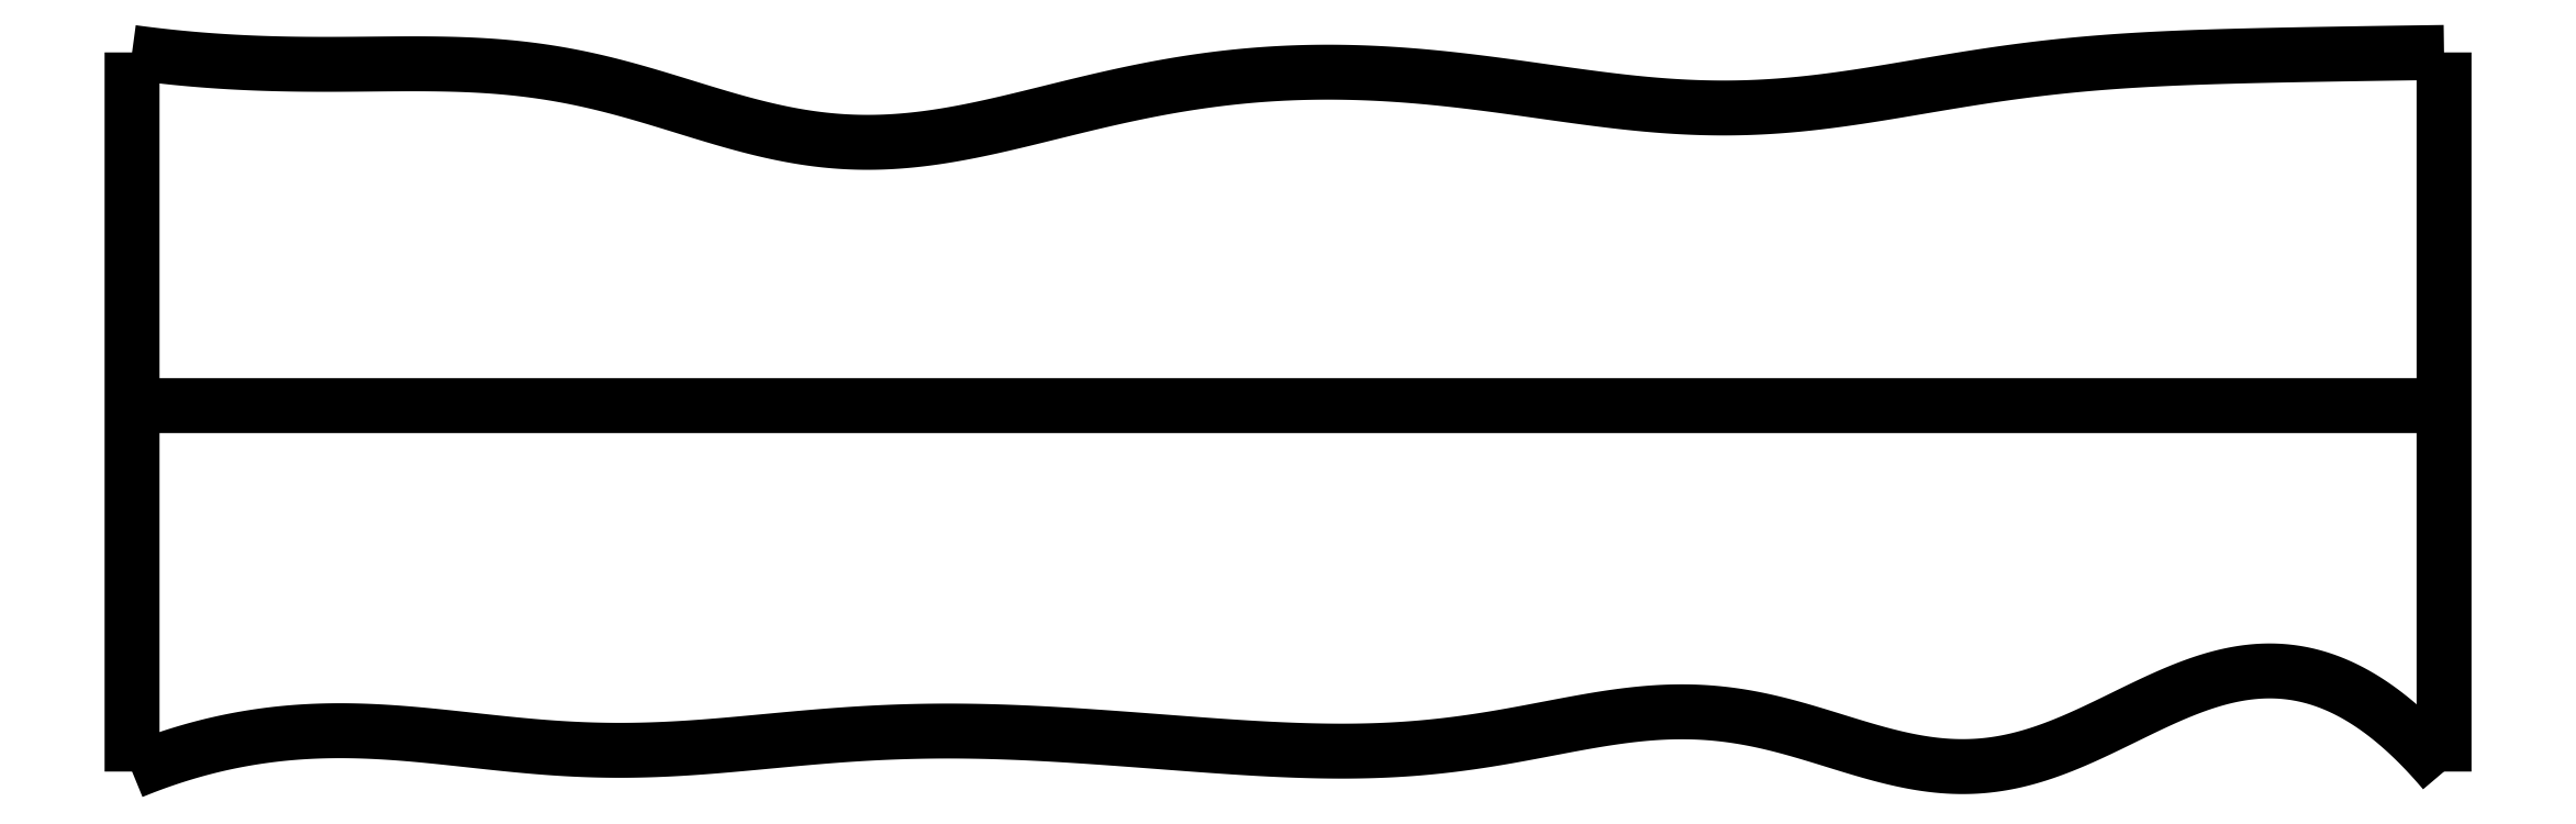
<metadata>
{"format":"dxf","ext":"dxf","renderer":"ezdxf+matplotlib","layout":"modelspace","background":"white","min_lineweight":24,"dpi":150}
</metadata>
<code>
0
SECTION
2
ENTITIES
0
SPLINE
8
0
70
4
71
5
72
16
73
10
74
0
42
1e-09
43
1e-10
44
1e-10
40
0
40
0
40
0
40
0
40
0
40
0
40
0.2
40
0.4
40
0.6
40
0.8
40
1
40
1
40
1
40
1
40
1
40
1
41
1
41
1
41
1
41
1
41
1
41
1
41
1
41
1
41
1
41
1
10
0
20
-0.055
30
0
10
0
20
0.0694
30
0
10
0
20
0.3182
30
0
10
0
20
0.6914
30
0
10
0
20
1.189
30
0
10
0
20
1.811
30
0
10
0
20
2.309
30
0
10
0
20
2.682
30
0
10
0
20
2.931
30
0
10
0
20
3.055
30
0
0
SPLINE
8
0
70
4
71
5
72
16
73
10
74
0
42
1e-09
43
1e-10
44
1e-10
40
0
40
0
40
0
40
0
40
0
40
0
40
0.2
40
0.4
40
0.6
40
0.8
40
1
40
1
40
1
40
1
40
1
40
1
41
1
41
1
41
1
41
1
41
1
41
1
41
1
41
1
41
1
41
1
10
10
20
-0.055
30
0
10
10
20
0.0694
30
0
10
10
20
0.3182
30
0
10
10
20
0.6914
30
0
10
10
20
1.189
30
0
10
10
20
1.811
30
0
10
10
20
2.309
30
0
10
10
20
2.682
30
0
10
10
20
2.931
30
0
10
10
20
3.055
30
0
0
SPLINE
8
0
70
4
71
5
72
16
73
10
74
0
42
1e-09
43
1e-10
44
1e-10
40
0
40
0
40
0
40
0
40
0
40
0
40
0.2
40
0.4
40
0.6
40
0.8
40
1
40
1
40
1
40
1
40
1
40
1
41
1
41
1
41
1
41
1
41
1
41
1
41
1
41
1
41
1
41
1
10
0
20
1.527
30
0
10
0.4
20
1.527
30
0
10
1.2
20
1.527
30
0
10
2.4
20
1.527
30
0
10
4
20
1.527
30
0
10
6
20
1.527
30
0
10
7.6
20
1.528
30
0
10
8.8
20
1.528
30
0
10
9.6
20
1.528
30
0
10
10
20
1.527
30
0
0
SPLINE
8
0
70
4
71
5
72
61
73
55
74
0
42
1e-09
43
1e-10
44
1e-10
40
0
40
0
40
0
40
0
40
0
40
0
40
0.02
40
0.04
40
0.06
40
0.08
40
0.1
40
0.12
40
0.14
40
0.16
40
0.18
40
0.2
40
0.22
40
0.24
40
0.26
40
0.28
40
0.3
40
0.32
40
0.34
40
0.36
40
0.38
40
0.4
40
0.42
40
0.44
40
0.46
40
0.48
40
0.5
40
0.52
40
0.54
40
0.56
40
0.58
40
0.6
40
0.62
40
0.64
40
0.66
40
0.68
40
0.7
40
0.72
40
0.74
40
0.76
40
0.78
40
0.8
40
0.82
40
0.84
40
0.86
40
0.88
40
0.9
40
0.92
40
0.94
40
0.96
40
0.98
40
1
40
1
40
1
40
1
40
1
40
1
41
1
41
1
41
1
41
1
41
1
41
1
41
1
41
1
41
1
41
1
41
1
41
1
41
1
41
1
41
1
41
1
41
1
41
1
41
1
41
1
41
1
41
1
41
1
41
1
41
1
41
1
41
1
41
1
41
1
41
1
41
1
41
1
41
1
41
1
41
1
41
1
41
1
41
1
41
1
41
1
41
1
41
1
41
1
41
1
41
1
41
1
41
1
41
1
41
1
41
1
41
1
41
1
41
1
41
1
41
1
10
0
20
-0.055
30
0
10
0.03992
20
-0.0386
30
0
10
0.1198
20
-0.007744
30
0
10
0.2397
20
0.0327
30
0
10
0.3997
20
0.07492
30
0
10
0.6
20
0.1085
30
0
10
0.8006
20
0.1239
30
0
10
1.001
20
0.1231
30
0
10
1.203
20
0.1095
30
0
10
1.404
20
0.08817
30
0
10
1.605
20
0.06517
30
0
10
1.807
20
0.04612
30
0
10
2.008
20
0.03553
30
0
10
2.209
20
0.03566
30
0
10
2.411
20
0.04567
30
0
10
2.612
20
0.06258
30
0
10
2.813
20
0.08228
30
0
10
3.015
20
0.1005
30
0
10
3.216
20
0.1139
30
0
10
3.418
20
0.1209
30
0
10
3.62
20
0.1211
30
0
10
3.821
20
0.1153
30
0
10
4.023
20
0.1048
30
0
10
4.224
20
0.0911
30
0
10
4.426
20
0.07574
30
0
10
4.627
20
0.06024
30
0
10
4.828
20
0.04627
30
0
10
5.029
20
0.03579
30
0
10
5.231
20
0.03119
30
0
10
5.432
20
0.03526
30
0
10
5.633
20
0.05018
30
0
10
5.835
20
0.0766
30
0
10
6.036
20
0.1127
30
0
10
6.238
20
0.153
30
0
10
6.439
20
0.1883
30
0
10
6.64
20
0.2081
30
0
10
6.842
20
0.2042
30
0
10
7.043
20
0.1726
30
0
10
7.244
20
0.1175
30
0
10
7.445
20
0.05199
30
0
10
7.644
20
-0.006412
30
0
10
7.844
20
-0.04021
30
0
10
8.042
20
-0.03619
30
0
10
8.239
20
0.009755
30
0
10
8.436
20
0.08965
30
0
10
8.631
20
0.1878
30
0
10
8.827
20
0.2843
30
0
10
9.022
20
0.3584
30
0
10
9.217
20
0.3924
30
0
10
9.413
20
0.3748
30
0
10
9.608
20
0.2989
30
0
10
9.765
20
0.1887
30
0
10
9.882
20
0.07781
30
0
10
9.961
20
-0.008638
30
0
10
10
20
-0.055
30
0
0
SPLINE
8
0
70
4
71
5
72
61
73
55
74
0
42
1e-09
43
1e-10
44
1e-10
40
0
40
0
40
0
40
0
40
0
40
0
40
0.02
40
0.04
40
0.06
40
0.08
40
0.1
40
0.12
40
0.14
40
0.16
40
0.18
40
0.2
40
0.22
40
0.24
40
0.26
40
0.28
40
0.3
40
0.32
40
0.34
40
0.36
40
0.38
40
0.4
40
0.42
40
0.44
40
0.46
40
0.48
40
0.5
40
0.52
40
0.54
40
0.56
40
0.58
40
0.6
40
0.62
40
0.64
40
0.66
40
0.68
40
0.7
40
0.72
40
0.74
40
0.76
40
0.78
40
0.8
40
0.82
40
0.84
40
0.86
40
0.88
40
0.9
40
0.92
40
0.94
40
0.96
40
0.98
40
1
40
1
40
1
40
1
40
1
40
1
41
1
41
1
41
1
41
1
41
1
41
1
41
1
41
1
41
1
41
1
41
1
41
1
41
1
41
1
41
1
41
1
41
1
41
1
41
1
41
1
41
1
41
1
41
1
41
1
41
1
41
1
41
1
41
1
41
1
41
1
41
1
41
1
41
1
41
1
41
1
41
1
41
1
41
1
41
1
41
1
41
1
41
1
41
1
41
1
41
1
41
1
41
1
41
1
41
1
41
1
41
1
41
1
41
1
41
1
41
1
10
0
20
3.055
30
0
10
0.03991
20
3.05
30
0
10
0.1198
20
3.04
30
0
10
0.2397
20
3.027
30
0
10
0.3998
20
3.014
30
0
10
0.6004
20
3.005
30
0
10
0.8013
20
3.003
30
0
10
1.003
20
3.004
30
0
10
1.204
20
3.007
30
0
10
1.405
20
3.006
30
0
10
1.606
20
2.995
30
0
10
1.806
20
2.971
30
0
10
2.005
20
2.932
30
0
10
2.203
20
2.878
30
0
10
2.401
20
2.816
30
0
10
2.598
20
2.755
30
0
10
2.796
20
2.704
30
0
10
2.995
20
2.67
30
0
10
3.194
20
2.661
30
0
10
3.394
20
2.674
30
0
10
3.594
20
2.706
30
0
10
3.794
20
2.751
30
0
10
3.995
20
2.801
30
0
10
4.194
20
2.85
30
0
10
4.394
20
2.894
30
0
10
4.593
20
2.929
30
0
10
4.793
20
2.954
30
0
10
4.992
20
2.968
30
0
10
5.192
20
2.972
30
0
10
5.392
20
2.966
30
0
10
5.593
20
2.951
30
0
10
5.794
20
2.929
30
0
10
5.994
20
2.902
30
0
10
6.195
20
2.873
30
0
10
6.396
20
2.846
30
0
10
6.596
20
2.825
30
0
10
6.796
20
2.813
30
0
10
6.996
20
2.814
30
0
10
7.196
20
2.827
30
0
10
7.396
20
2.851
30
0
10
7.596
20
2.883
30
0
10
7.795
20
2.918
30
0
10
7.995
20
2.951
30
0
10
8.195
20
2.98
30
0
10
8.396
20
3.002
30
0
10
8.596
20
3.018
30
0
10
8.796
20
3.029
30
0
10
8.997
20
3.037
30
0
10
9.198
20
3.042
30
0
10
9.398
20
3.046
30
0
10
9.599
20
3.049
30
0
10
9.759
20
3.052
30
0
10
9.88
20
3.053
30
0
10
9.96
20
3.054
30
0
10
10
20
3.055
30
0
0
ENDSEC
0
EOF

</code>
